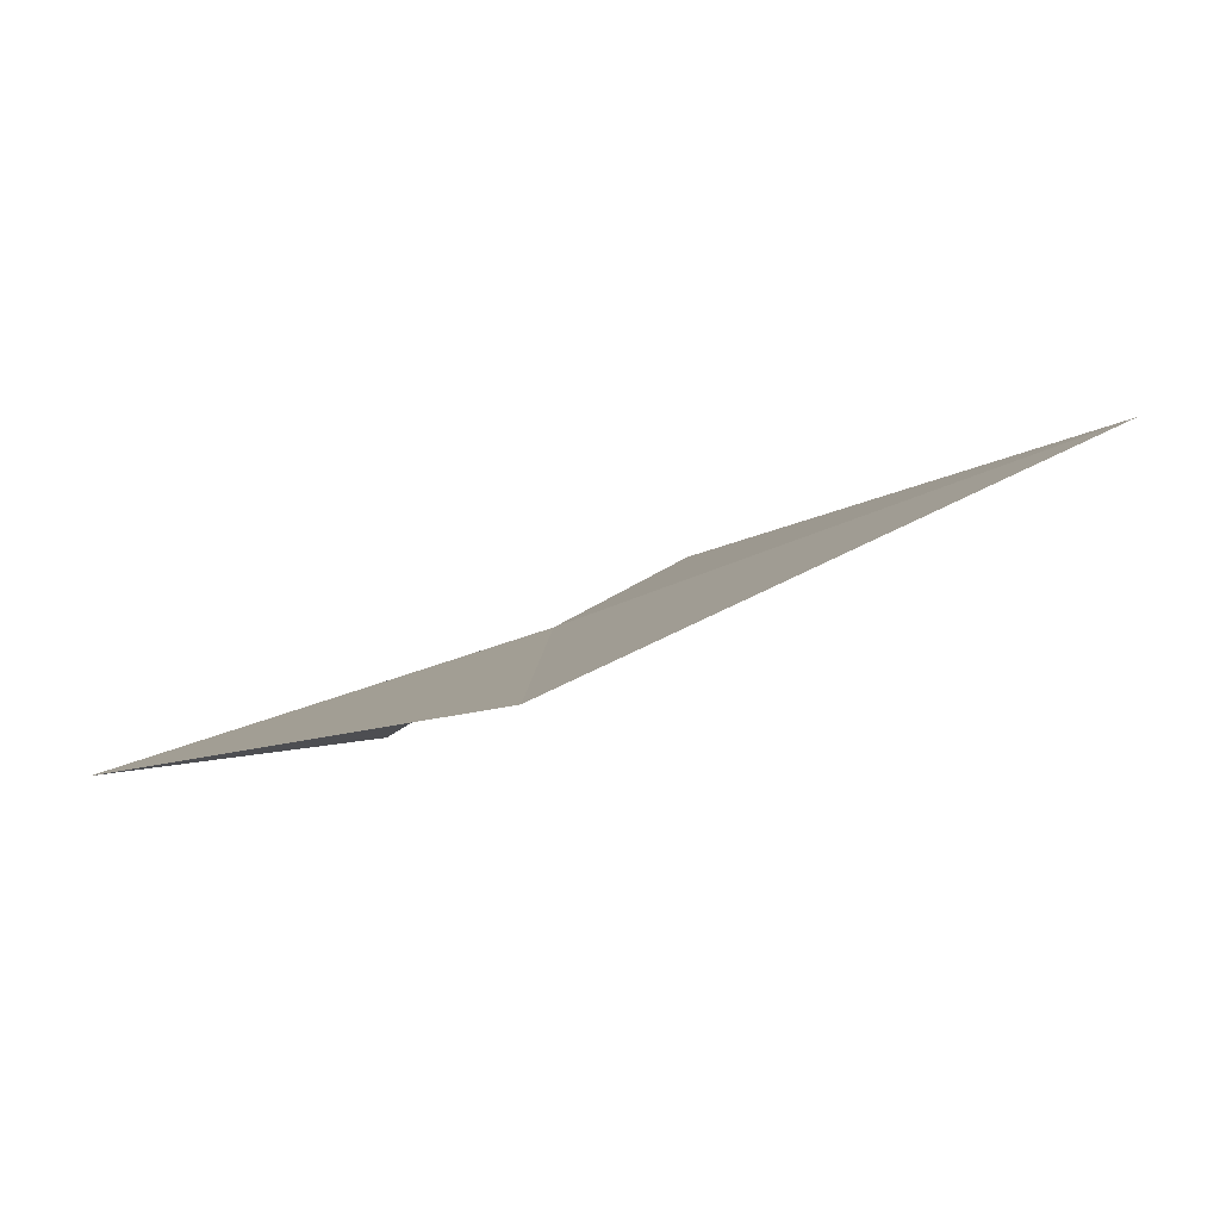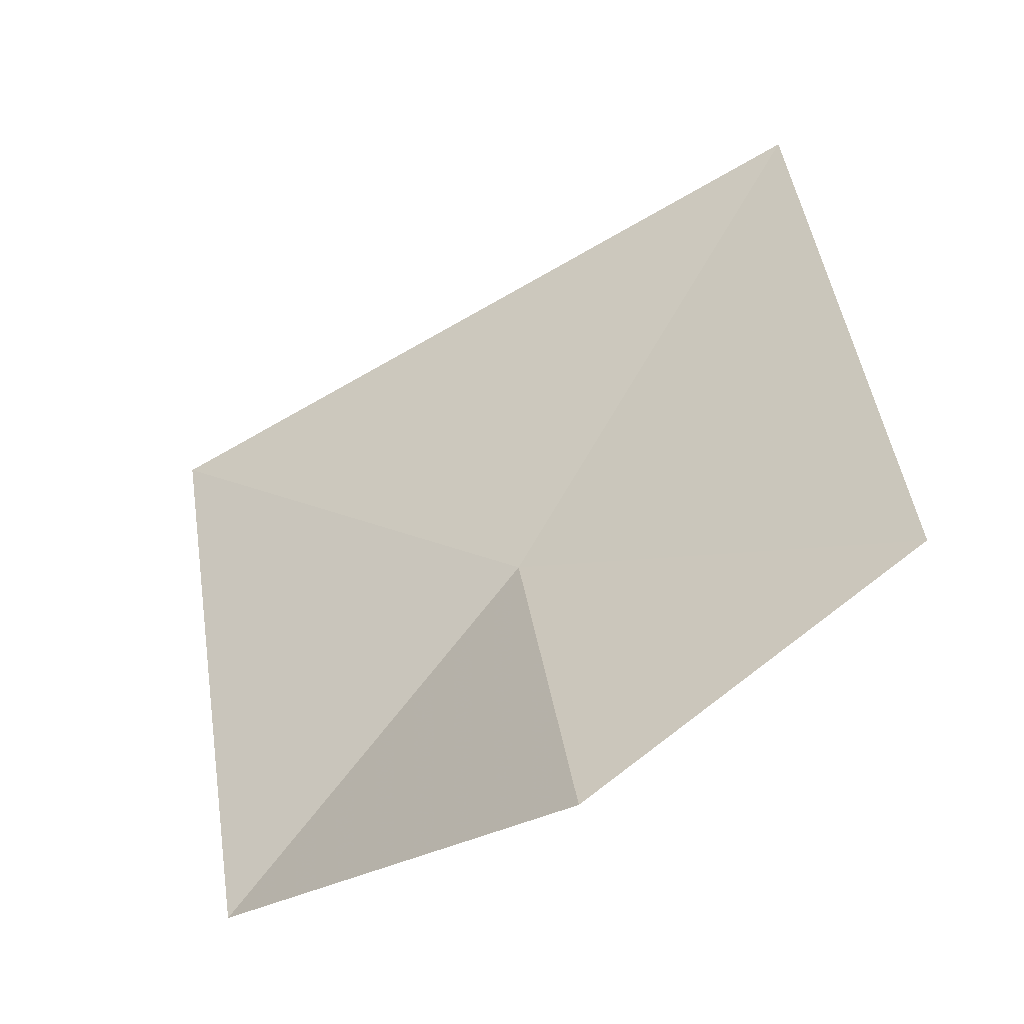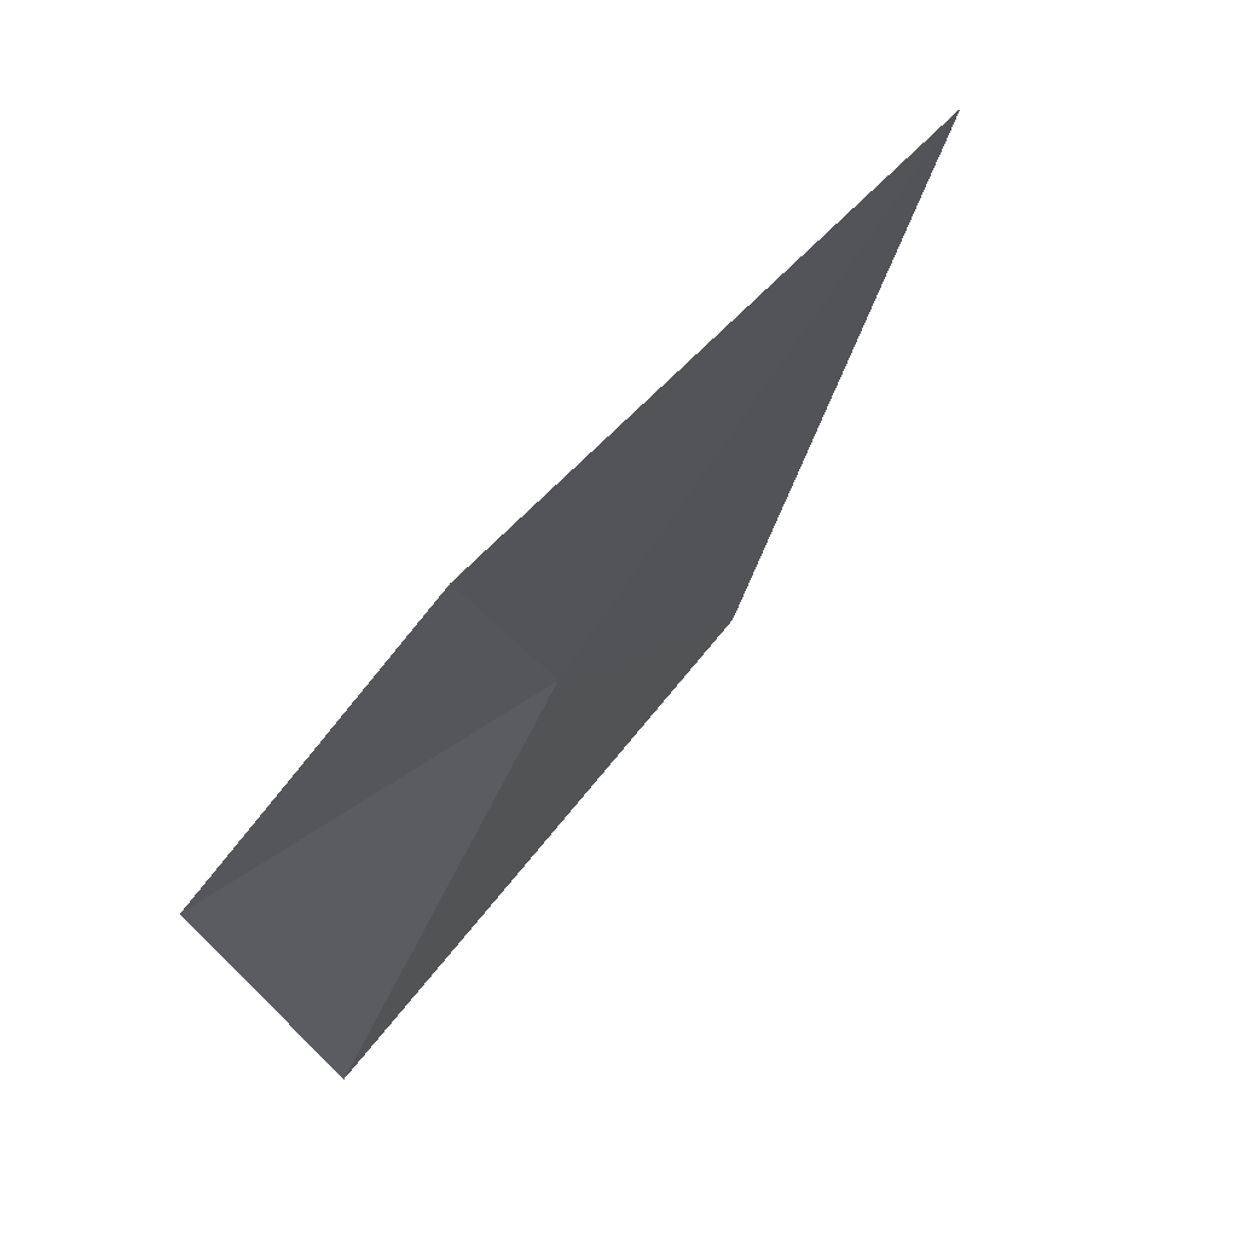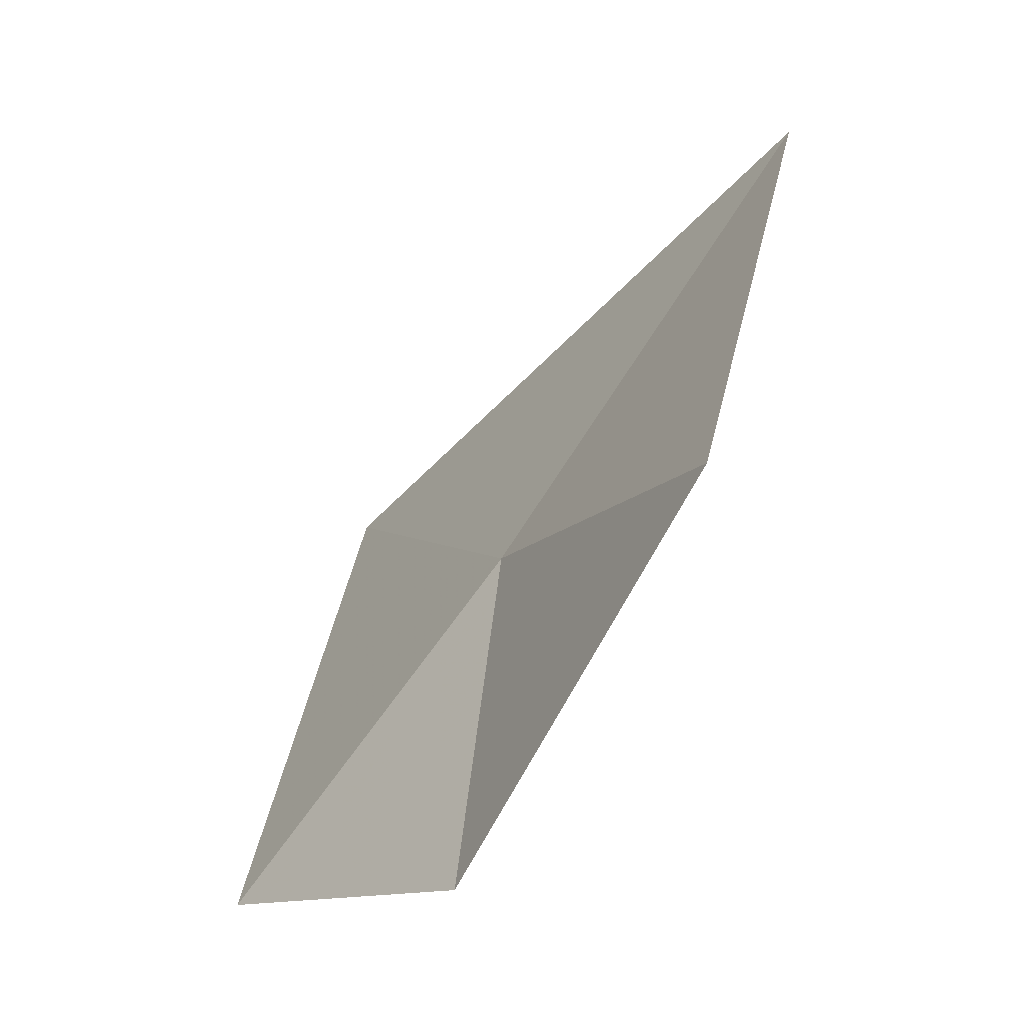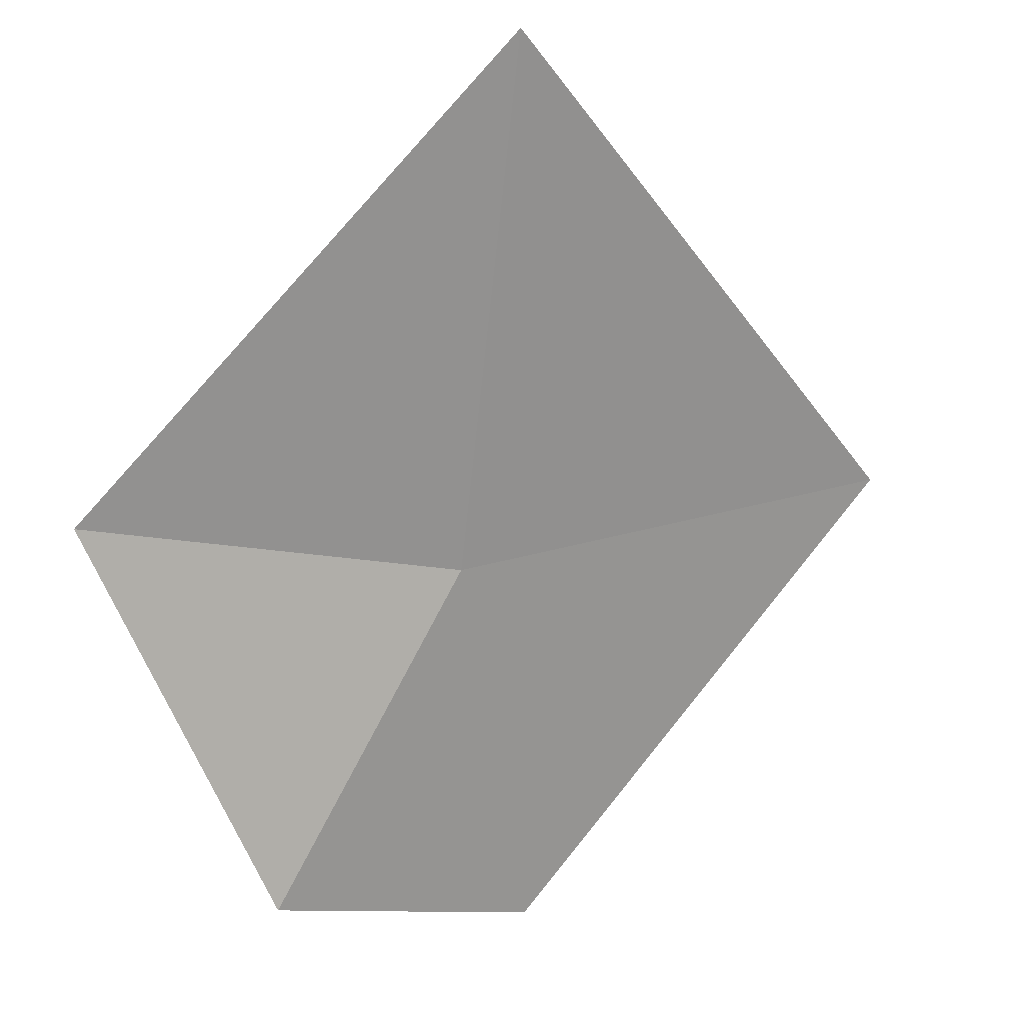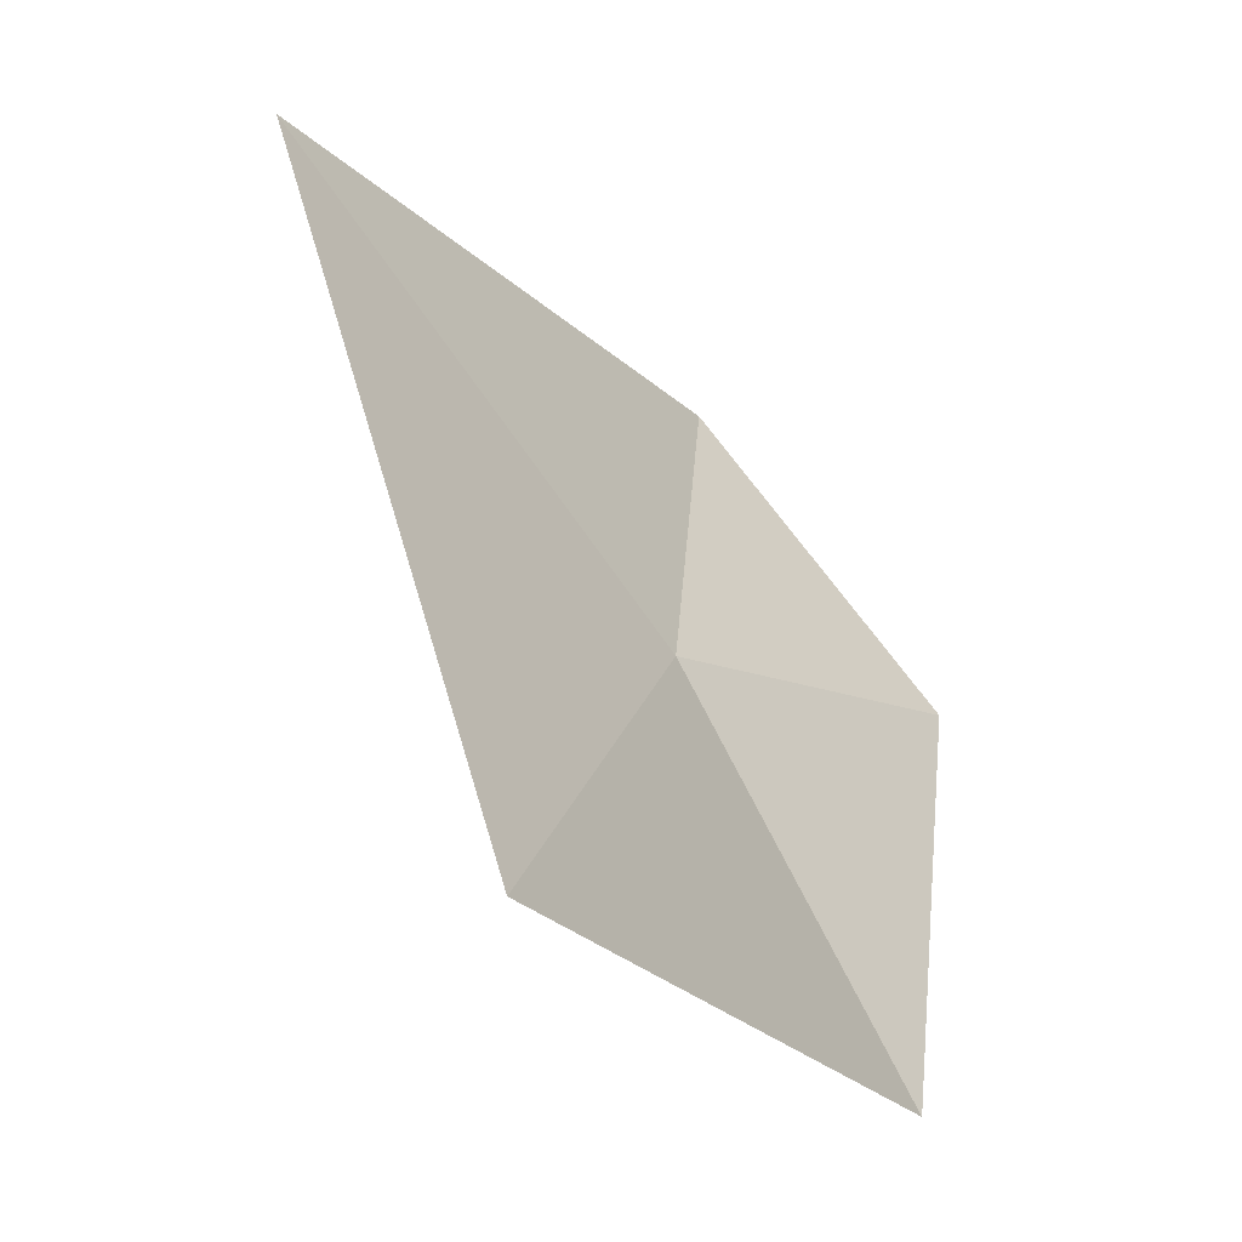
<metadata>
{"format":"obj","ext":"obj","renderer":"f3d","projection":"perspective","resolution":1024,"background":"white","views":[{"elev":62.0,"azim":-69.4,"up":"+Y"},{"elev":0.4,"azim":-9.6,"up":"+Z"},{"elev":-5.3,"azim":48.5,"up":"+Z"},{"elev":-13.8,"azim":-164.1,"up":"+Y"},{"elev":-11.9,"azim":-83.0,"up":"+Y"},{"elev":26.2,"azim":-135.7,"up":"+Z"}]}
</metadata>
<code>
v -0.56 -0.7104 0.08309
v -0.6212 -0.7114 0.01077
v -0.6243 -0.6065 0.1046
v -0.4939 -0.677 0.1786
v -0.5621 -0.7873 0.04234
v -0.4958 -0.7854 0.08999
f 1 3 2
f 1 4 3
f 1 5 6
f 1 6 4
f 1 2 5

</code>
